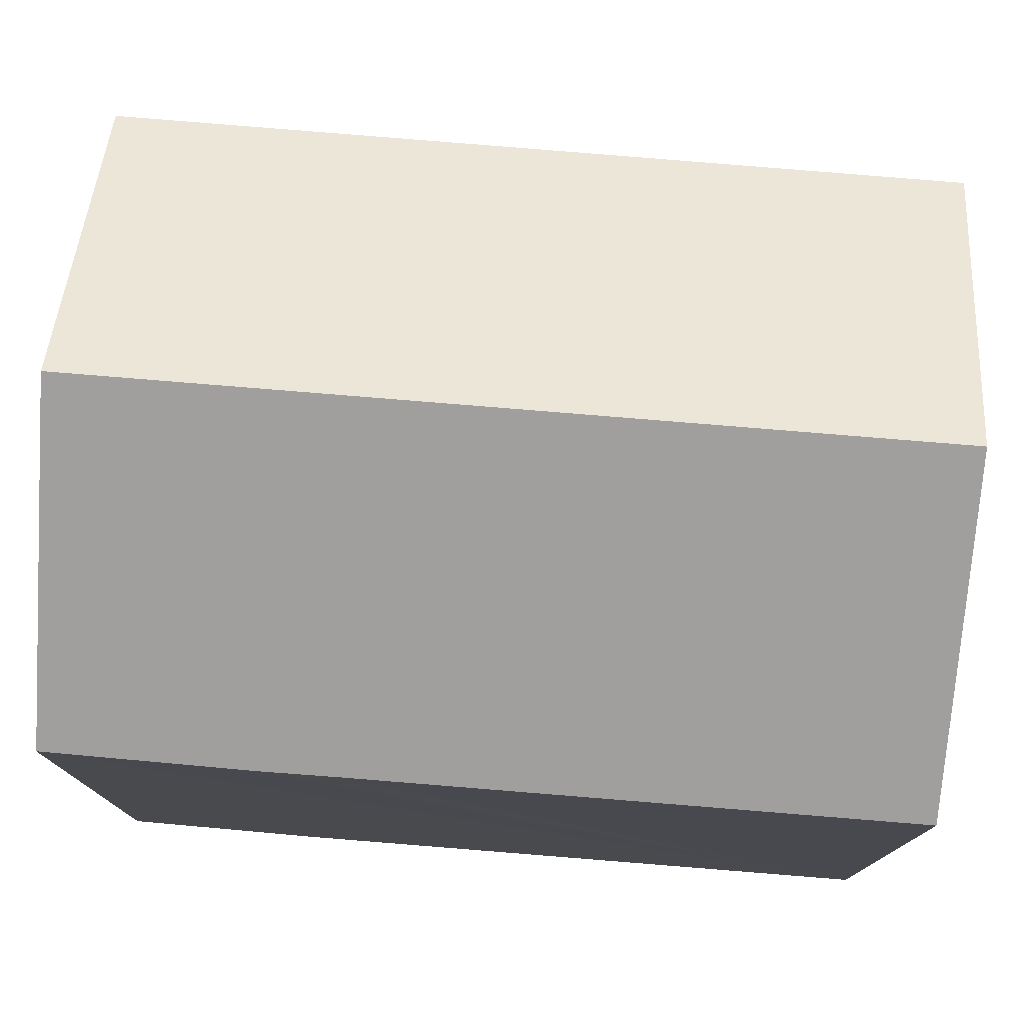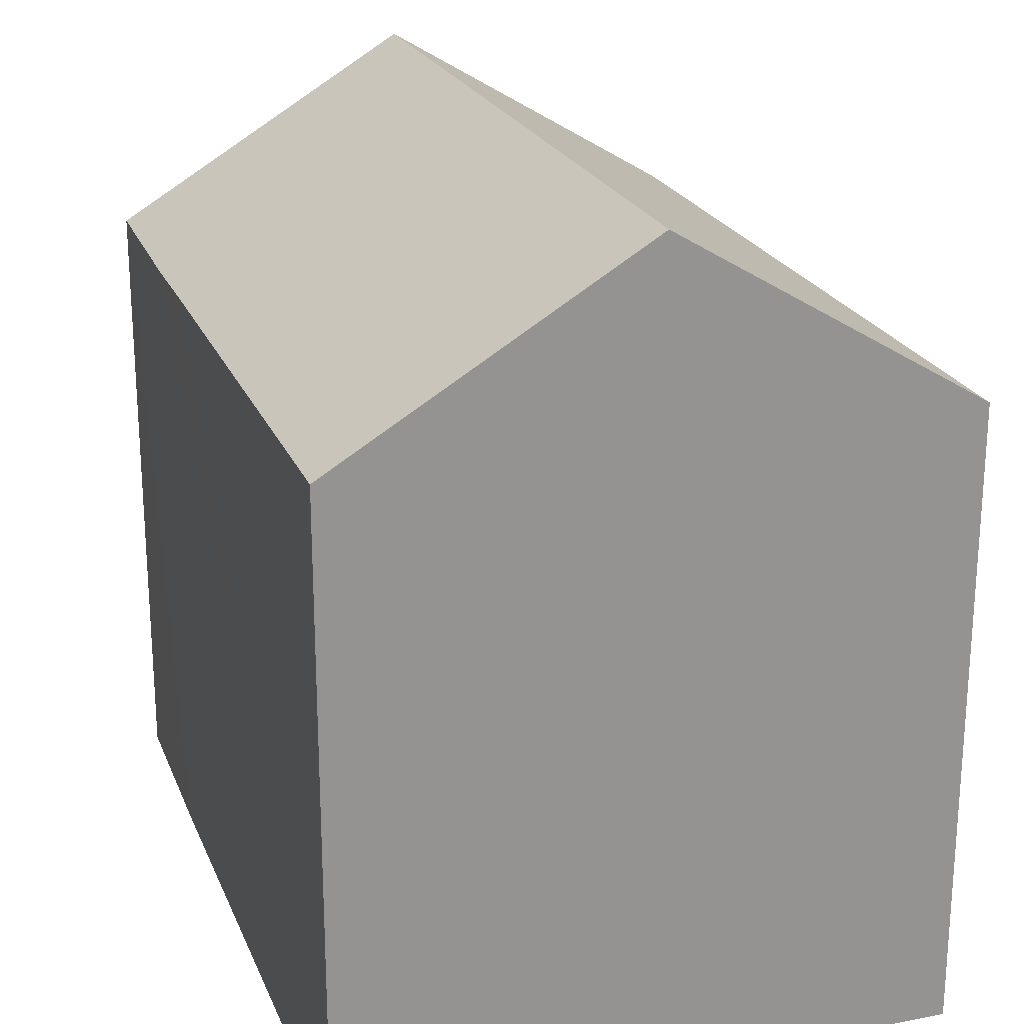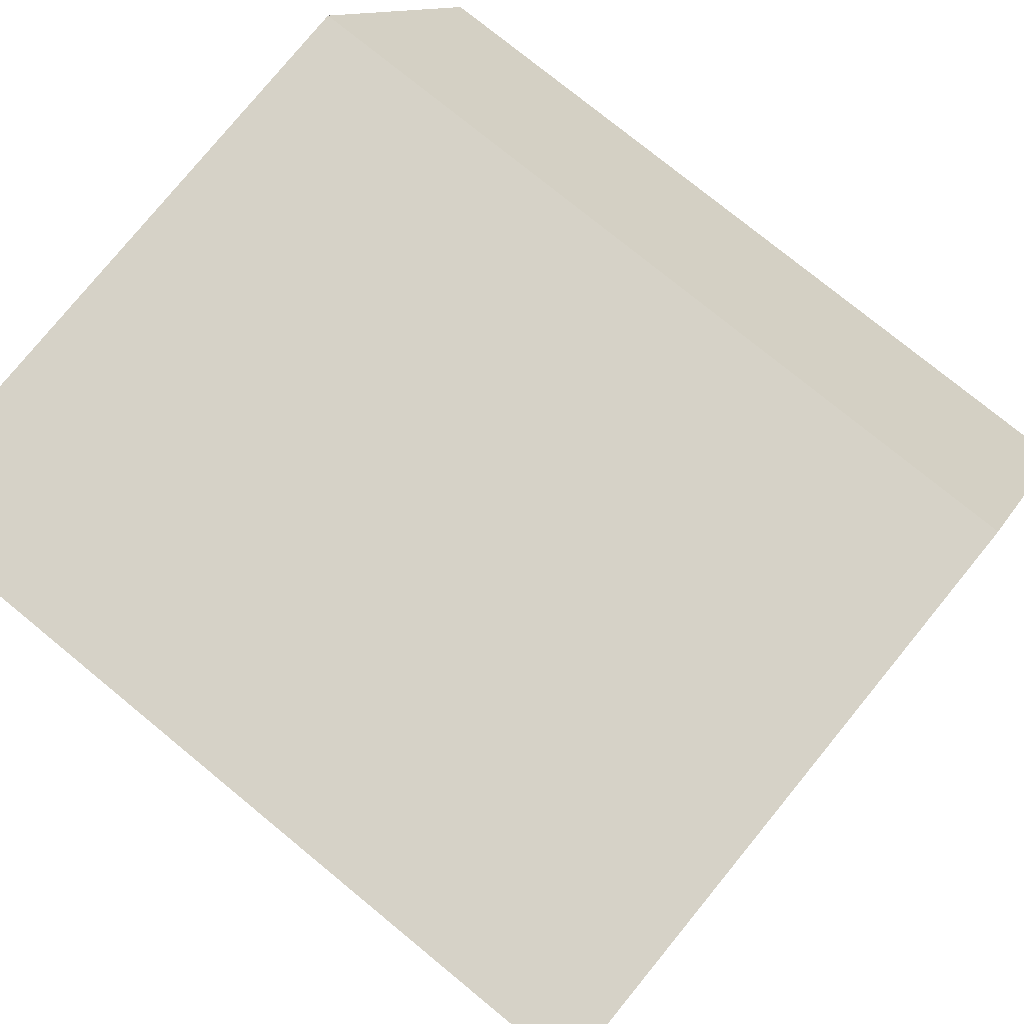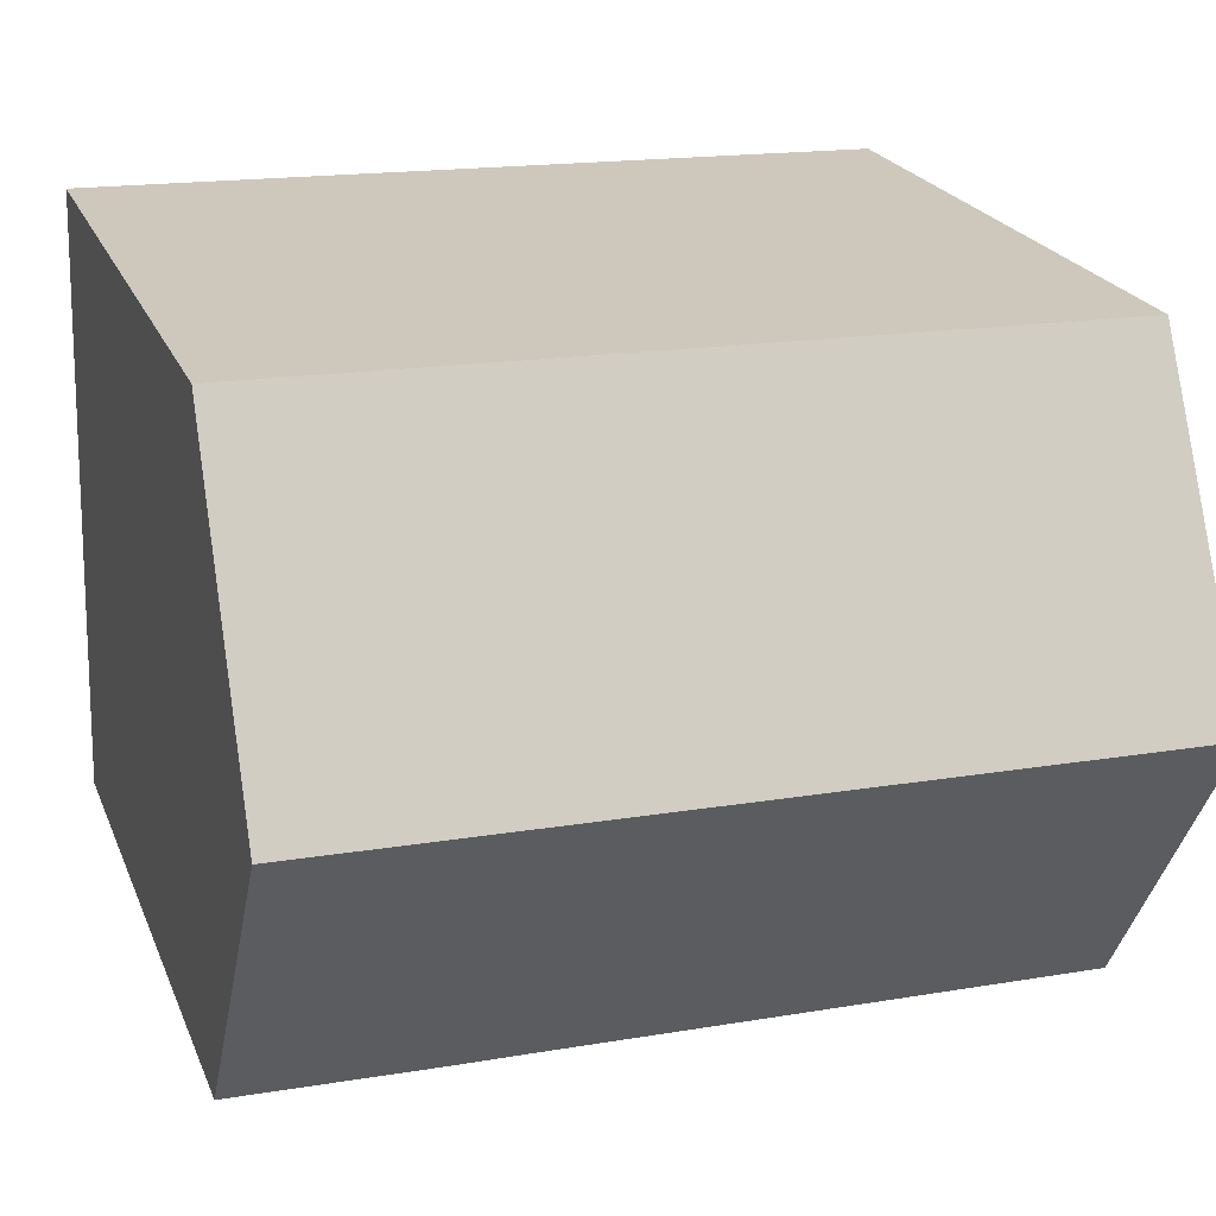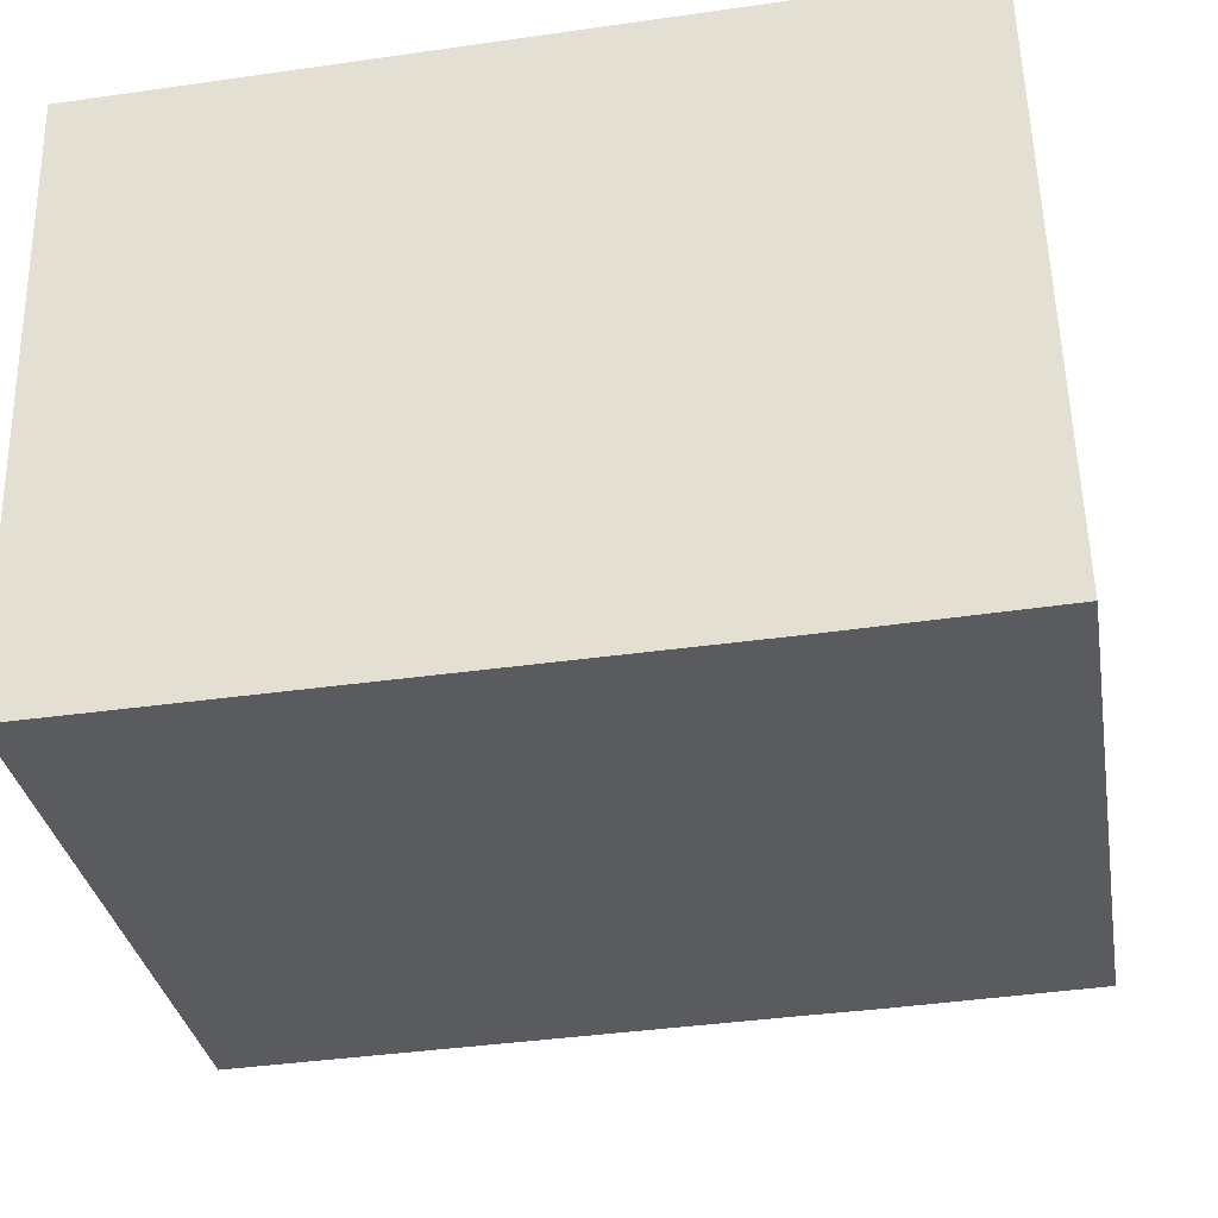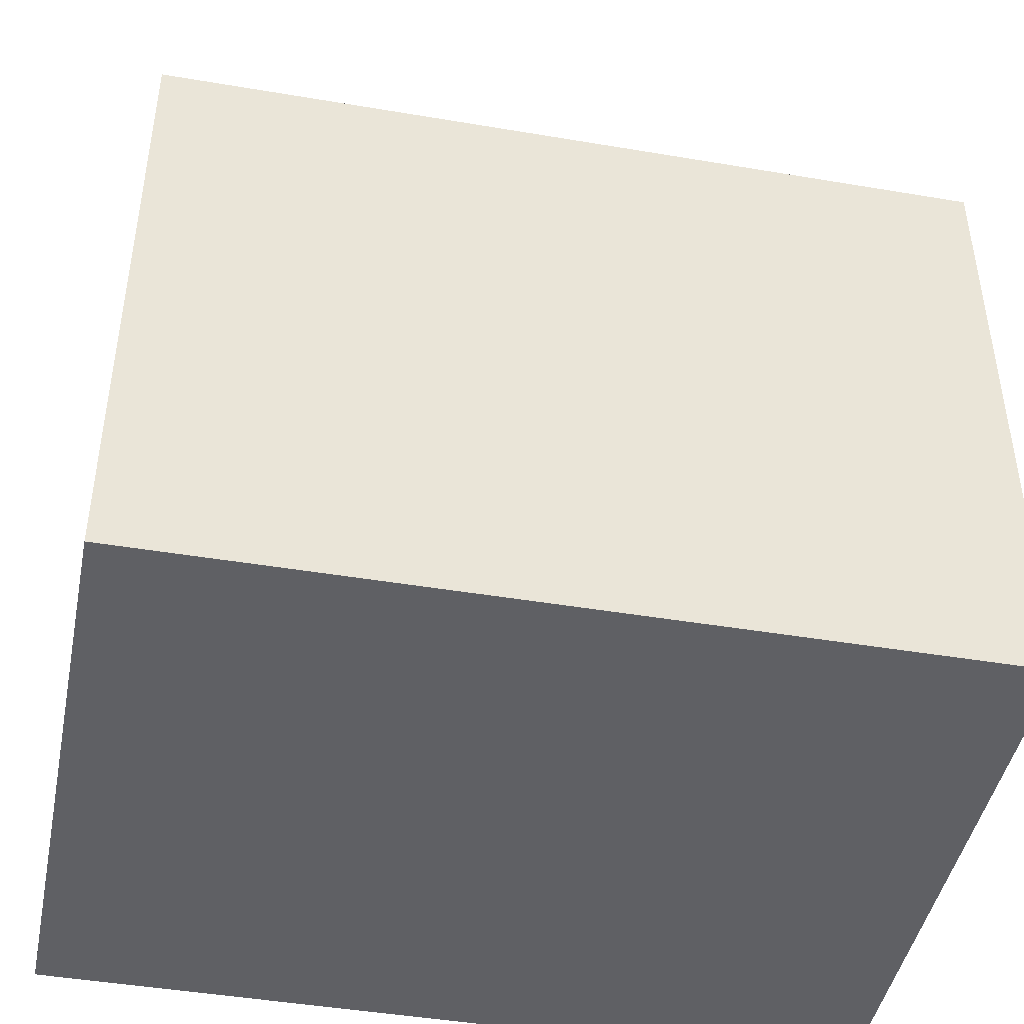
<metadata>
{"format":"obj","ext":"obj","renderer":"f3d","projection":"perspective","resolution":1024,"background":"white","views":[{"elev":77.3,"azim":-176.7,"up":"+Y"},{"elev":22.4,"azim":-109.8,"up":"+Y"},{"elev":78.9,"azim":39.3,"up":"+Z"},{"elev":22.2,"azim":161.7,"up":"+Z"},{"elev":-32.8,"azim":9.6,"up":"+Z"},{"elev":-44.7,"azim":-12.6,"up":"+Y"}]}
</metadata>
<code>
v  0.101 12.02 -4.521
v  8.119 9.3 -8.847
v  0.202 9.308 -9.031
v  12.11 12.02 -4.223
v  9.248 9.295 -8.828
v  12.22 9.308 -8.733
v  0 9.301 5.695e-16
v  11.99 9.289 0.317
v  0.202 5.53e-16 -9.031
v  0 0 0
v  0.101 2.768e-16 -4.521
v  11.99 -1.941e-17 0.317
v  12.22 5.347e-16 -8.733
v  12.11 2.586e-16 -4.223
v  9.248 5.406e-16 -8.828
v  8.119 5.417e-16 -8.847
g defaultobject
f 1 2 3
f 2 1 4
f 2 4 5
f 5 4 6
f 7 4 1
f 4 7 8
f 3 7 1
f 7 3 9
f 7 9 10
f 10 9 11
f 10 8 7
f 8 10 12
f 8 6 4
f 6 8 12
f 6 12 13
f 13 12 14
f 2 9 3
f 9 2 5
f 9 5 6
f 9 6 15
f 15 6 13
f 9 15 16
f 14 15 13
f 15 14 12
f 15 12 10
f 15 10 16
f 16 10 9
f 9 10 11

</code>
